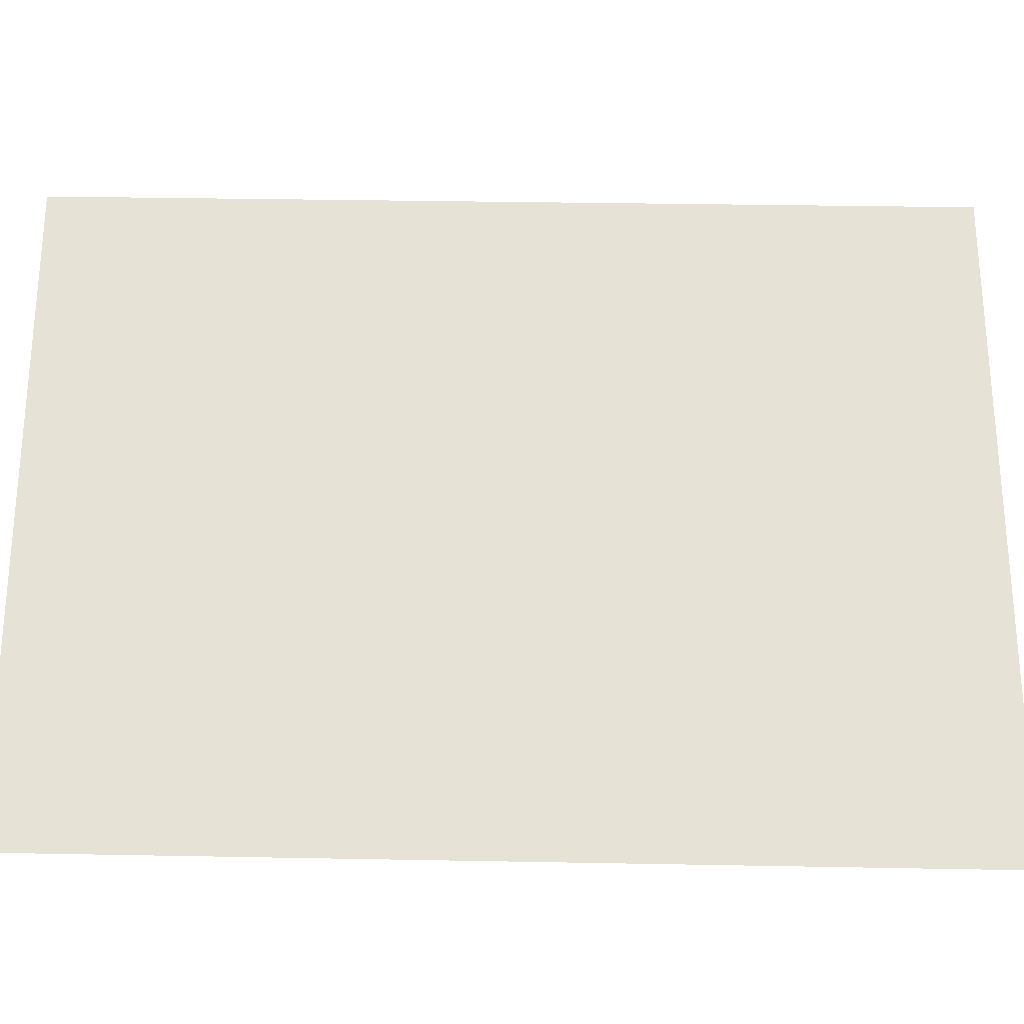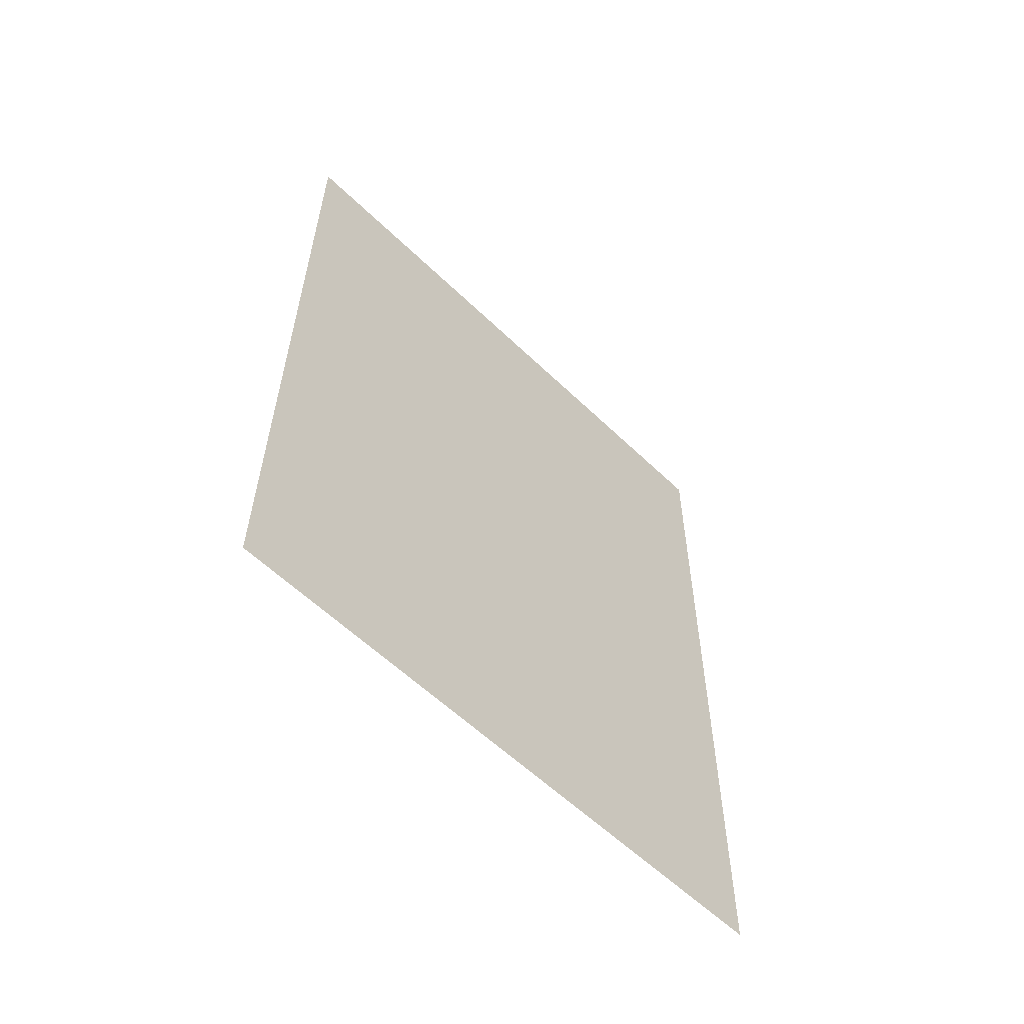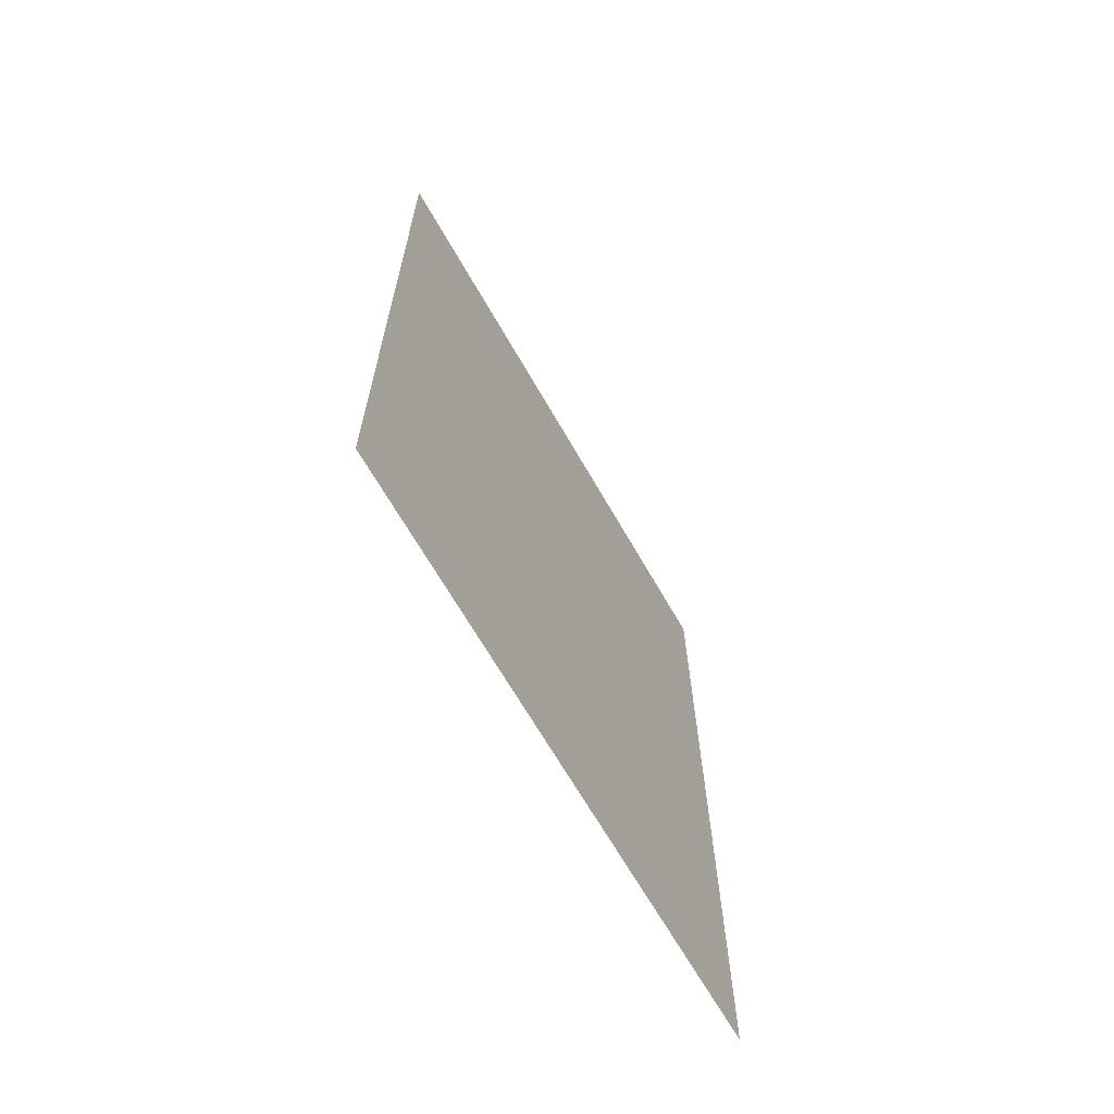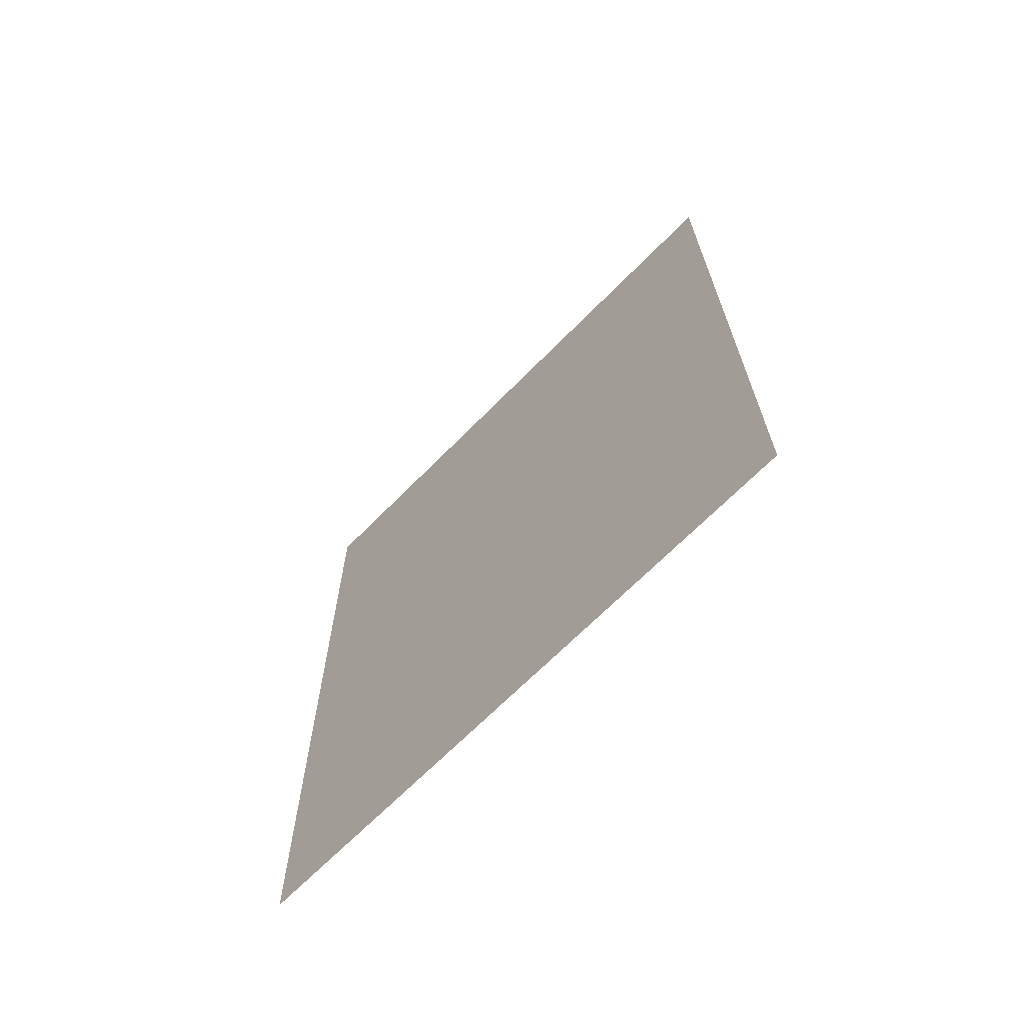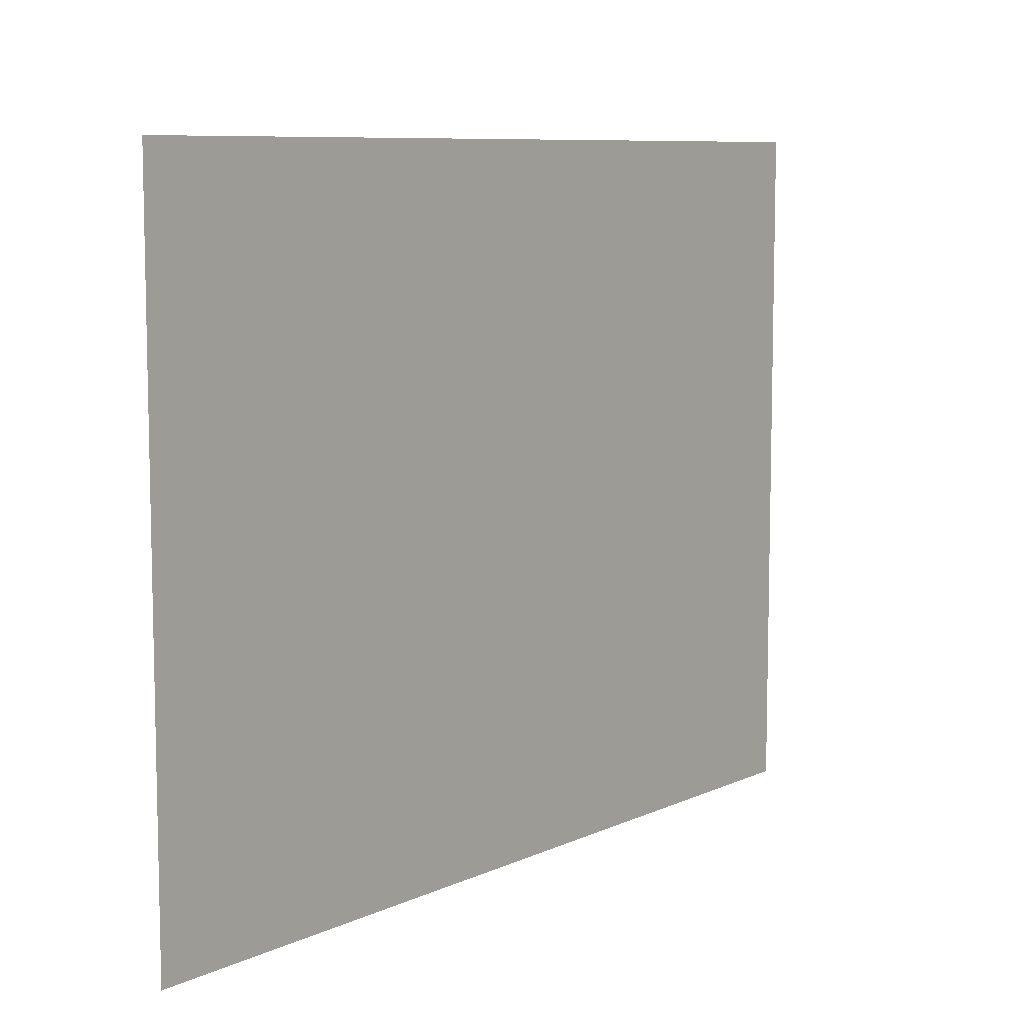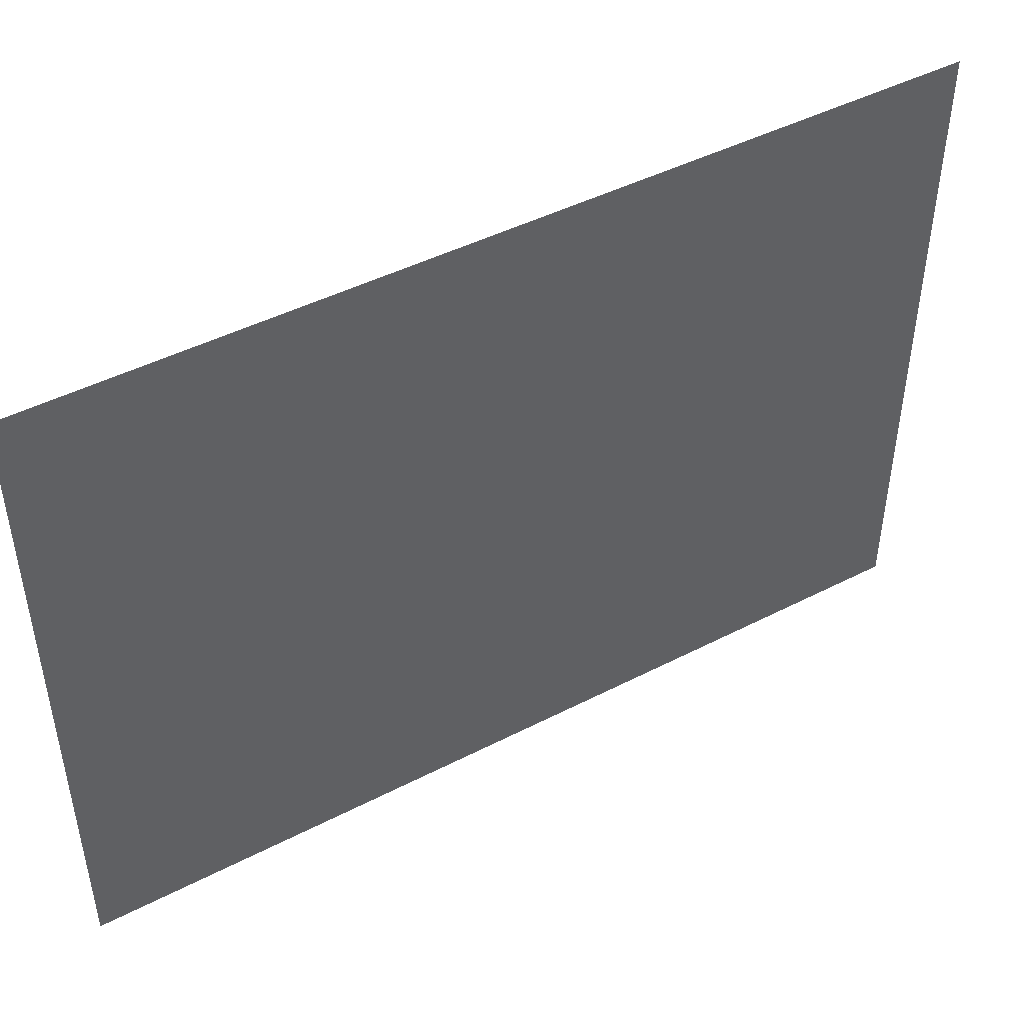
<metadata>
{"format":"obj","ext":"obj","renderer":"f3d","projection":"perspective","resolution":1024,"background":"white","views":[{"elev":-26.0,"azim":-91.2,"up":"+Y"},{"elev":-58.8,"azim":-134.7,"up":"+Z"},{"elev":-67.4,"azim":29.9,"up":"+Z"},{"elev":-67.7,"azim":135.5,"up":"+Z"},{"elev":8.4,"azim":-142.5,"up":"+Y"},{"elev":46.9,"azim":60.1,"up":"+Y"}]}
</metadata>
<code>
o pilares_1andar.009_Plane.002
v 39.92 7.647 9.873
v 39.92 7.647 -1.171
v 39.92 -0.5768 9.873
v 39.92 -0.4564 -1.171
f 1 2 4 3

</code>
